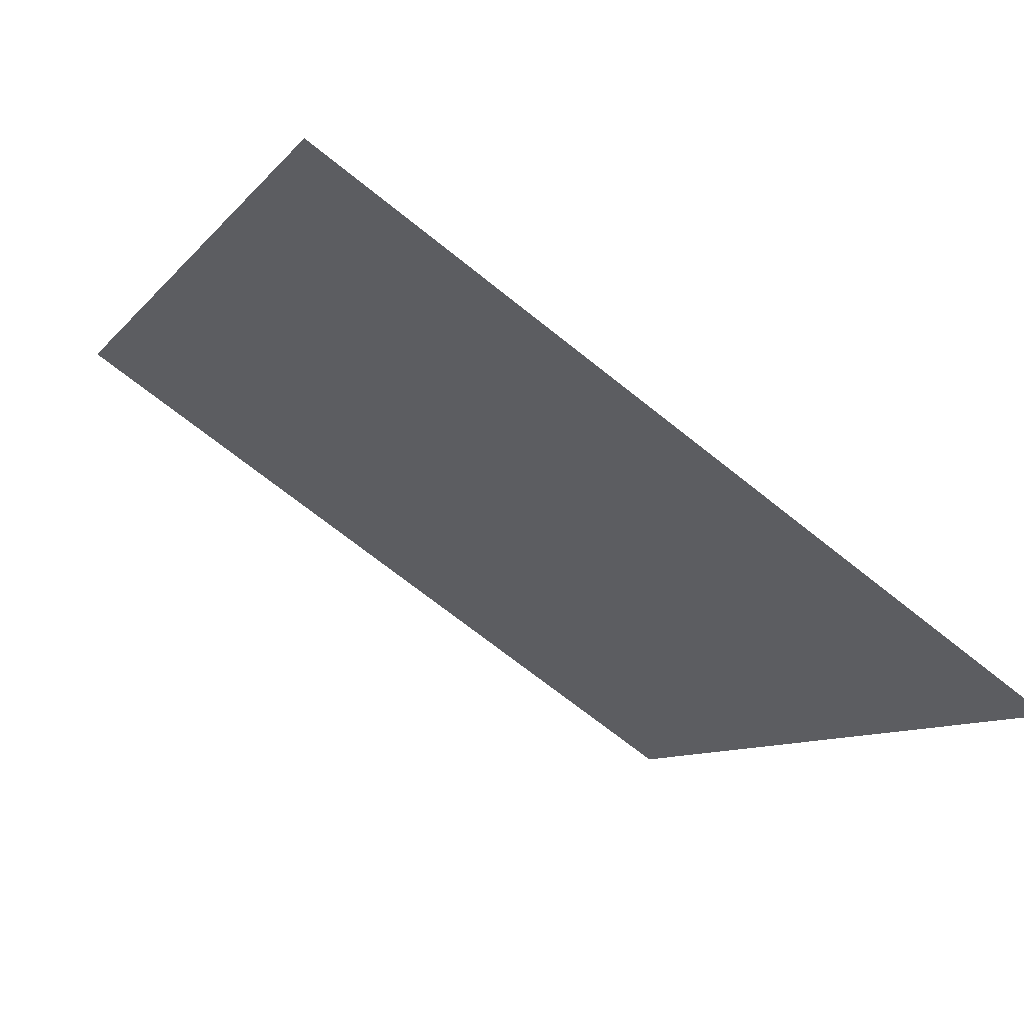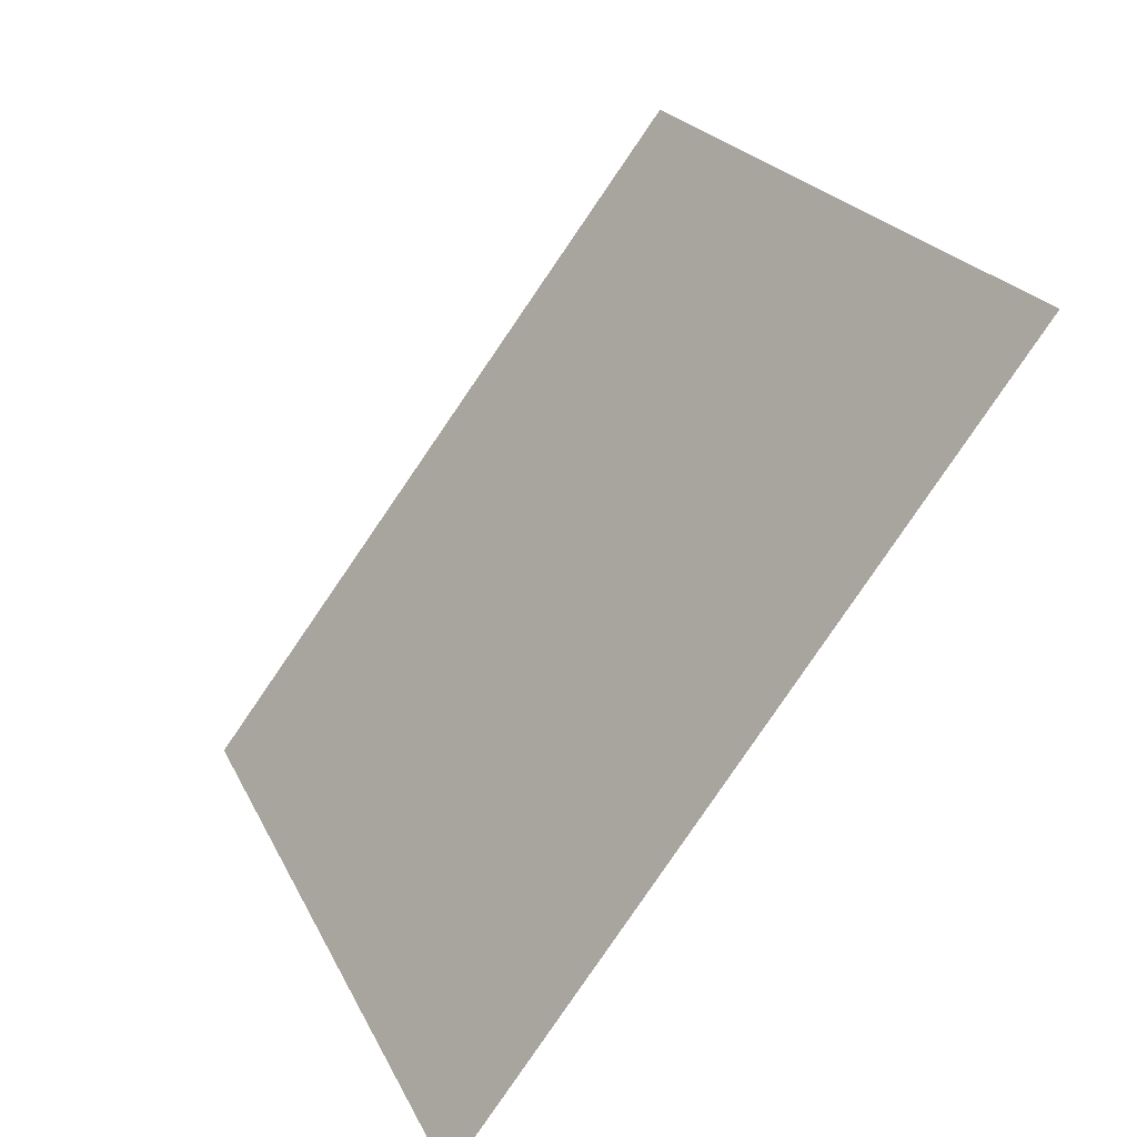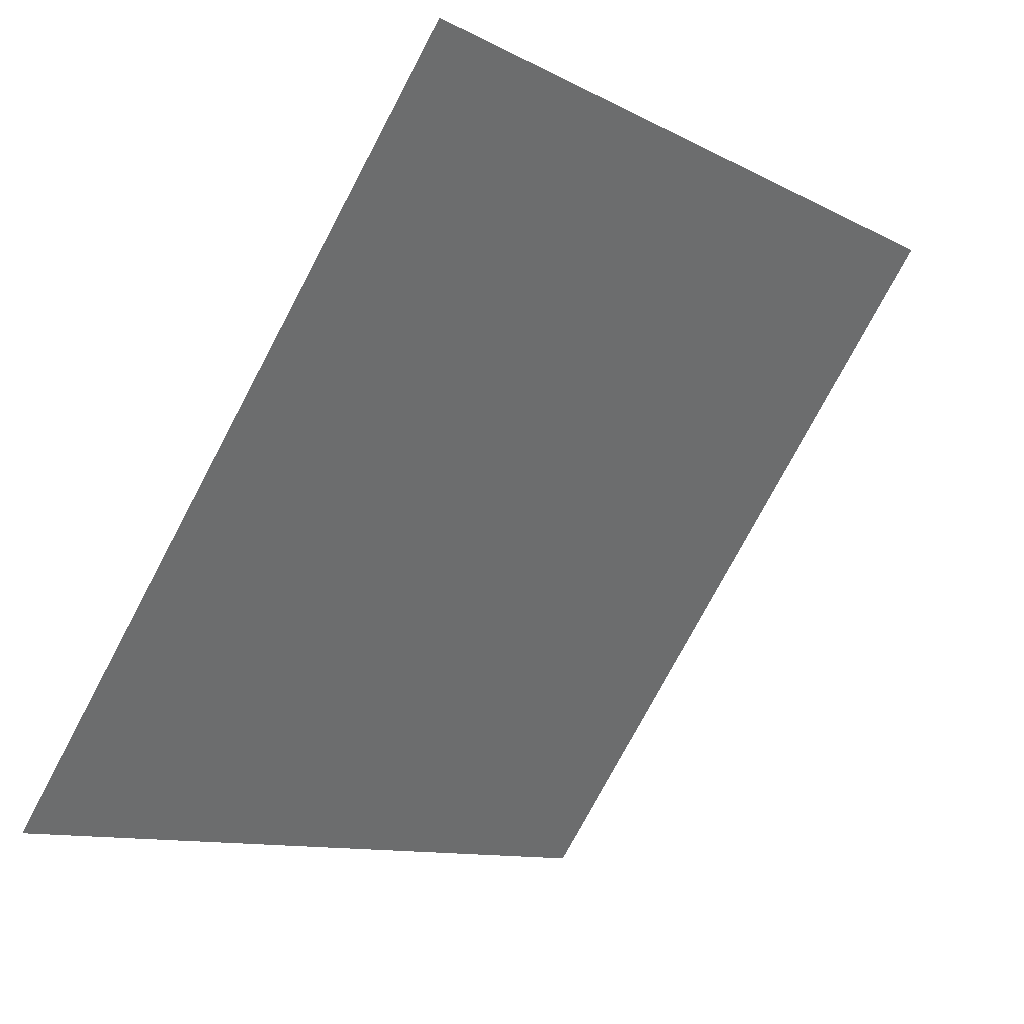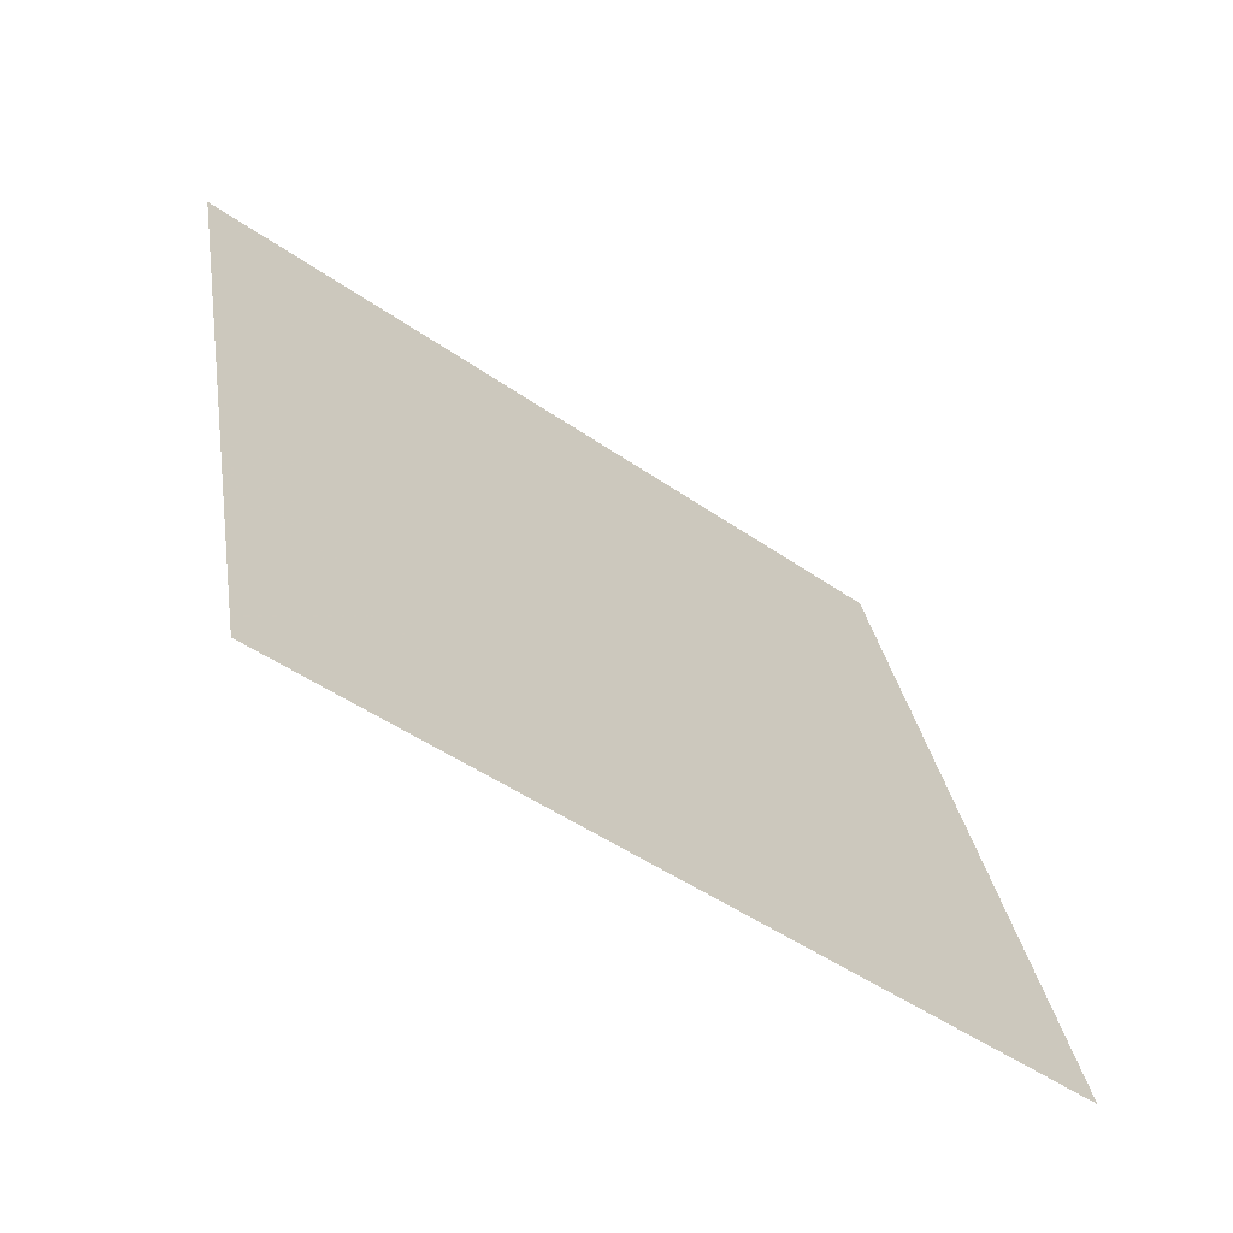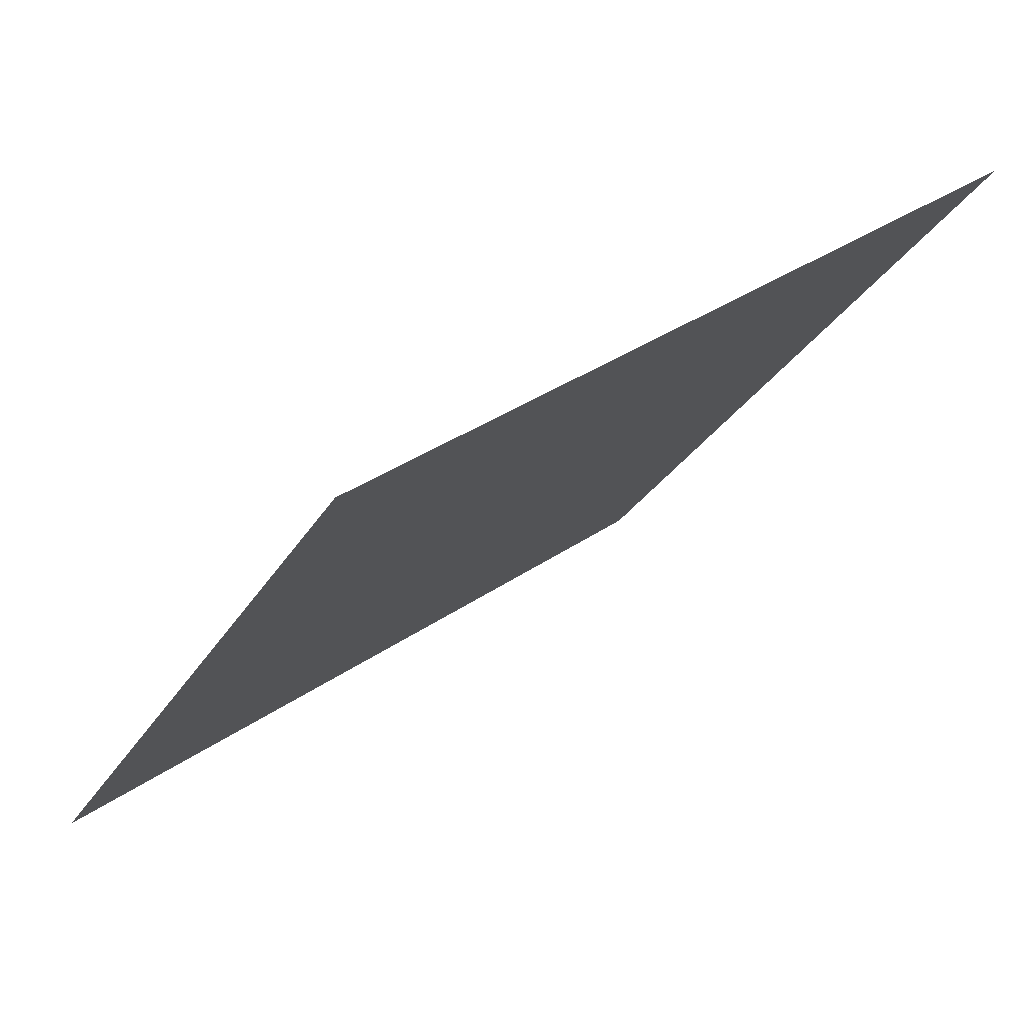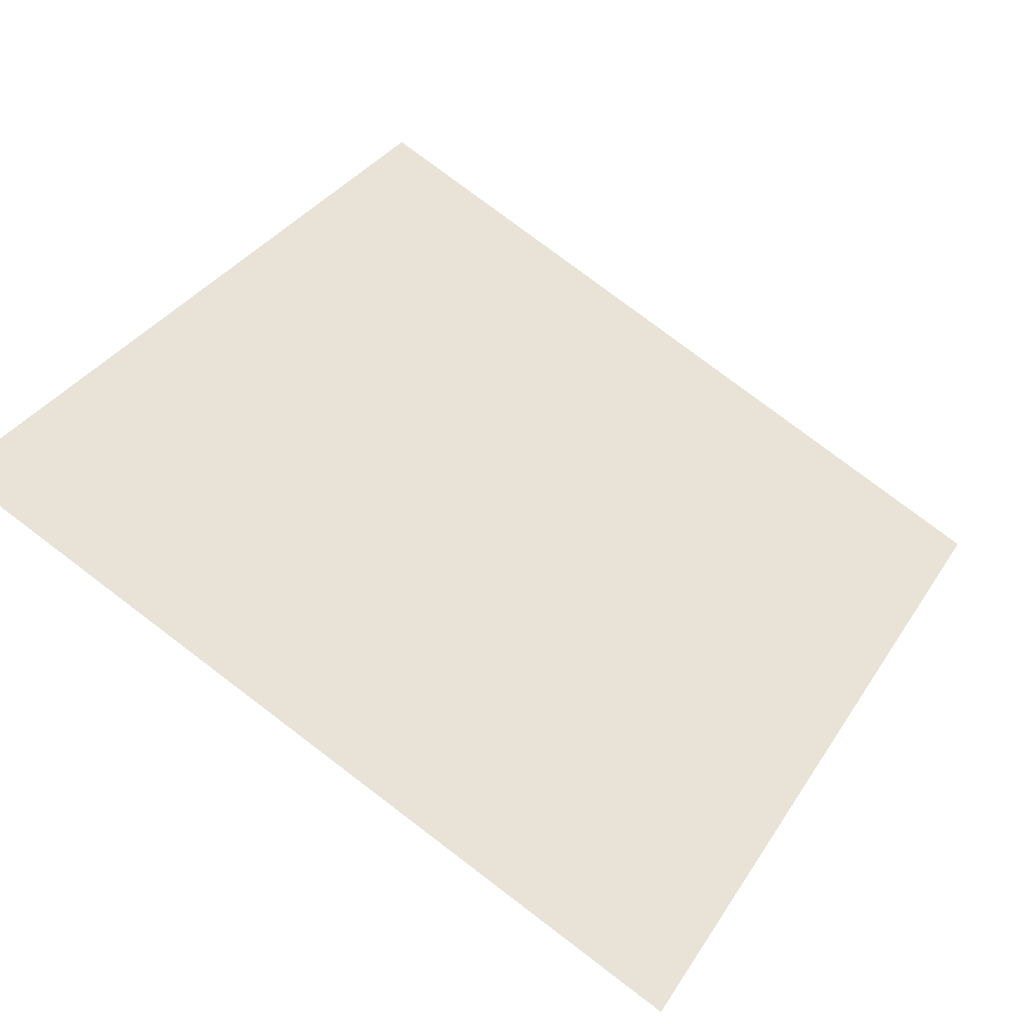
<metadata>
{"format":"obj","ext":"obj","renderer":"f3d","projection":"perspective","resolution":1024,"background":"white","views":[{"elev":-68.8,"azim":-40.1,"up":"+Z"},{"elev":20.8,"azim":69.1,"up":"+Z"},{"elev":-11.4,"azim":126.7,"up":"+Z"},{"elev":28.7,"azim":81.7,"up":"+Y"},{"elev":34.1,"azim":135.8,"up":"+Z"},{"elev":77.4,"azim":37.5,"up":"+Y"}]}
</metadata>
<code>
v 0.03317 1.009 0.8065
v 0.02661 1.009 0.8065
v 0.02673 1.013 0.8118
v 0.03329 1.013 0.8117
f 4 3 2 1

</code>
